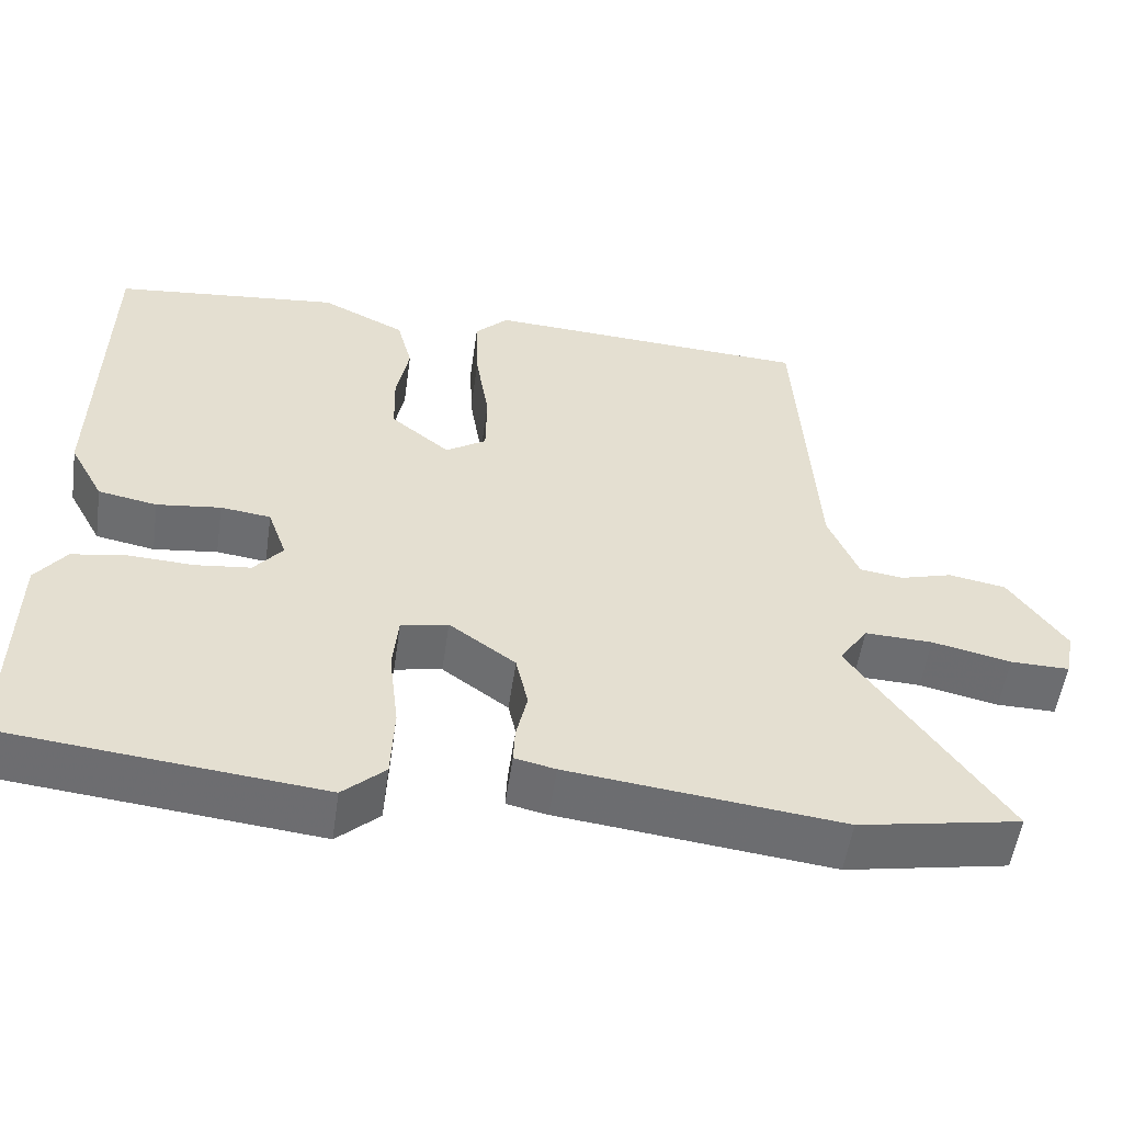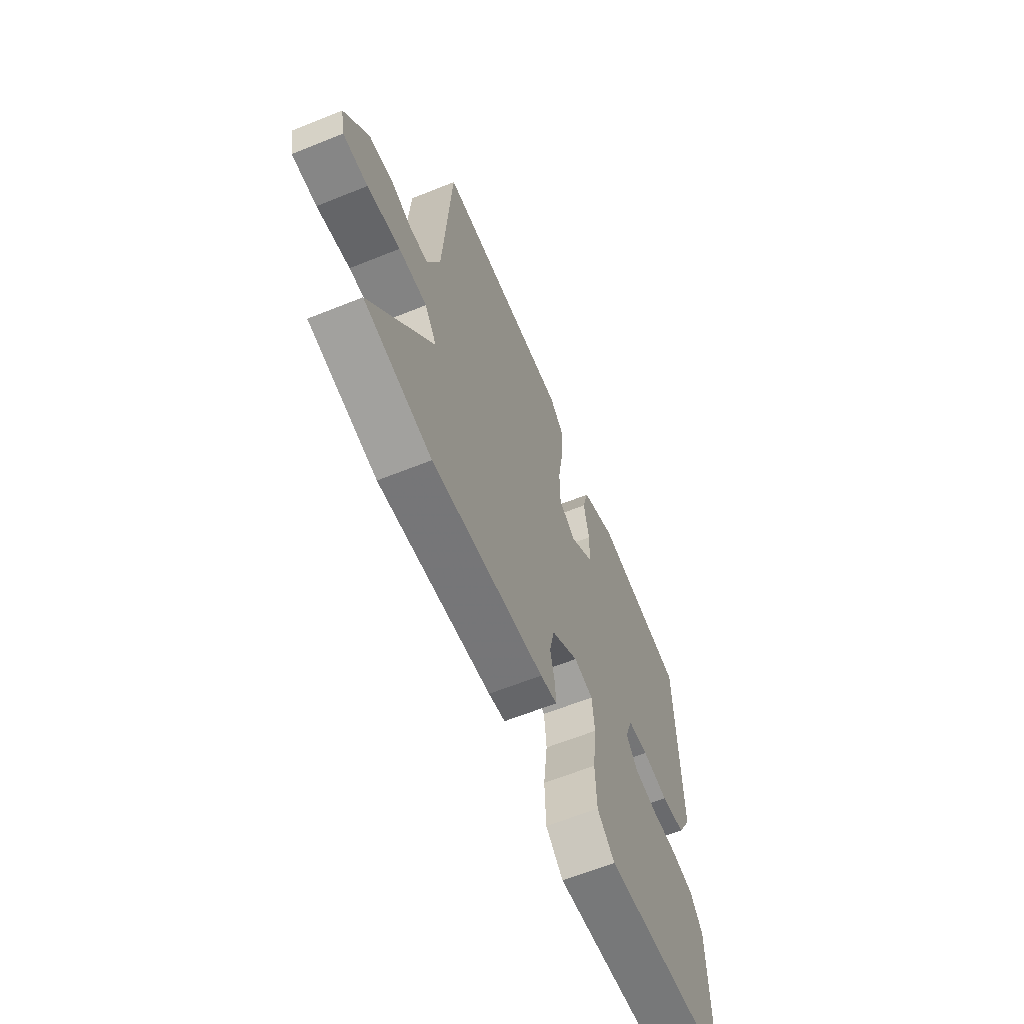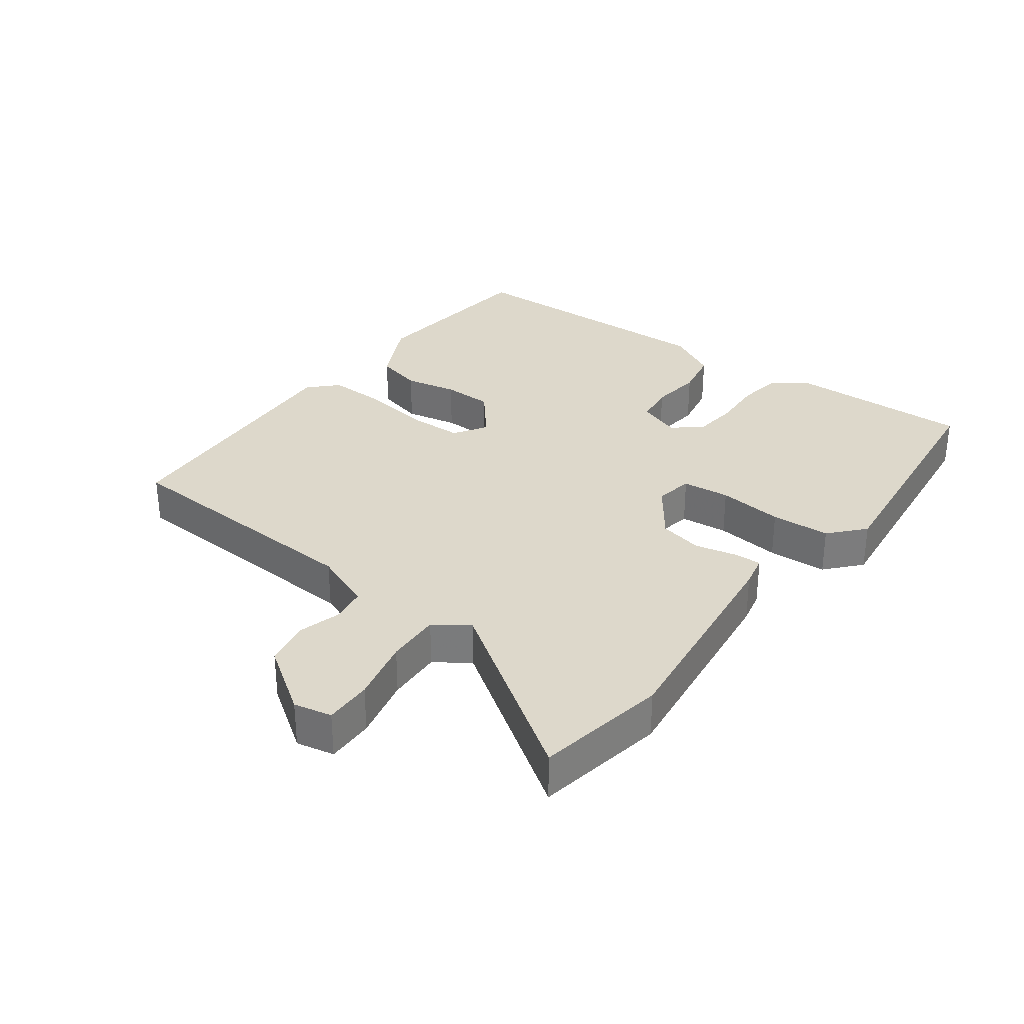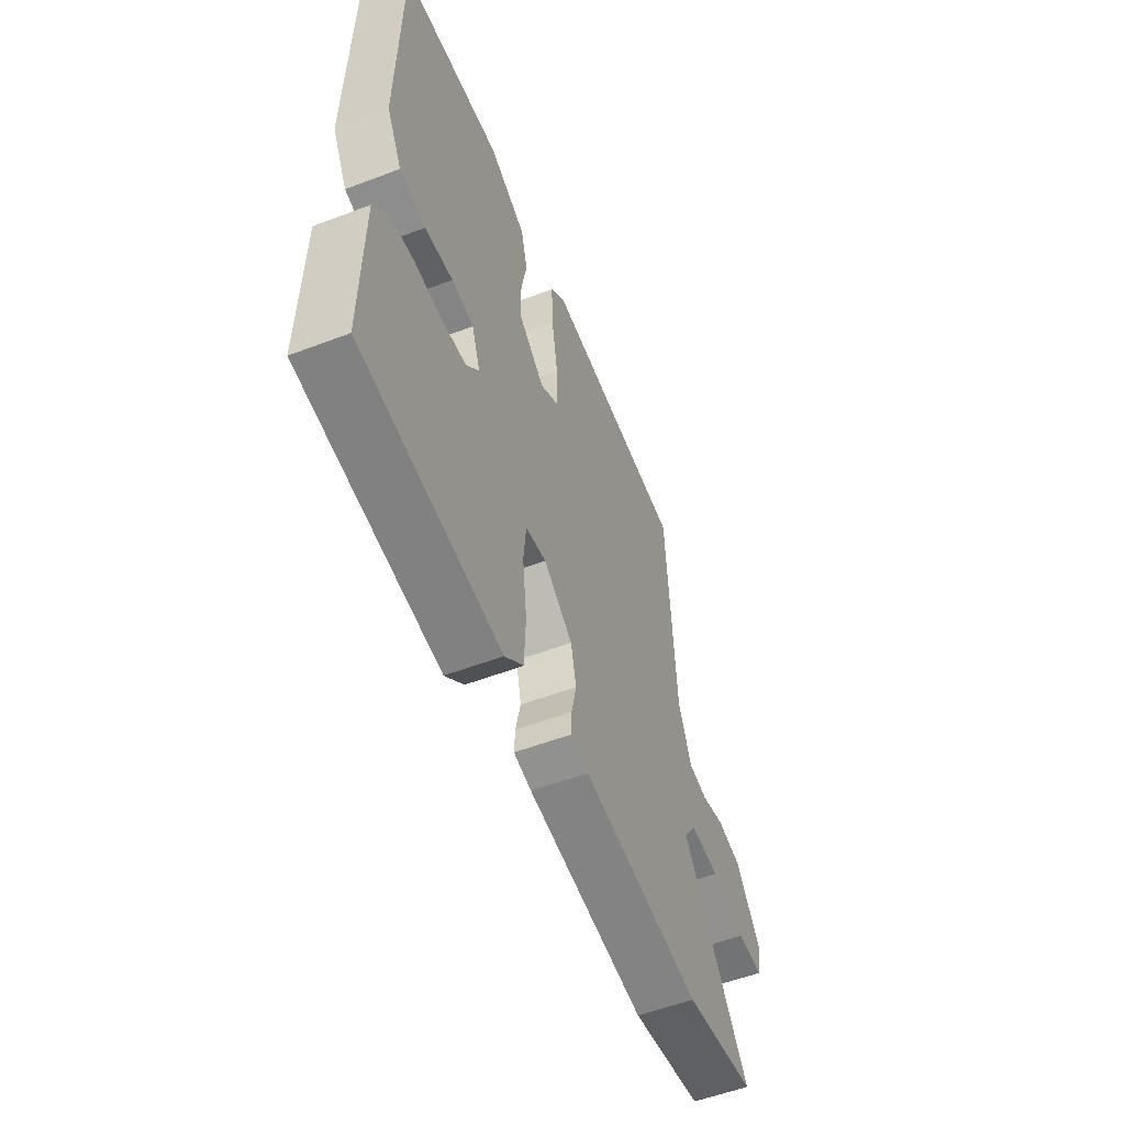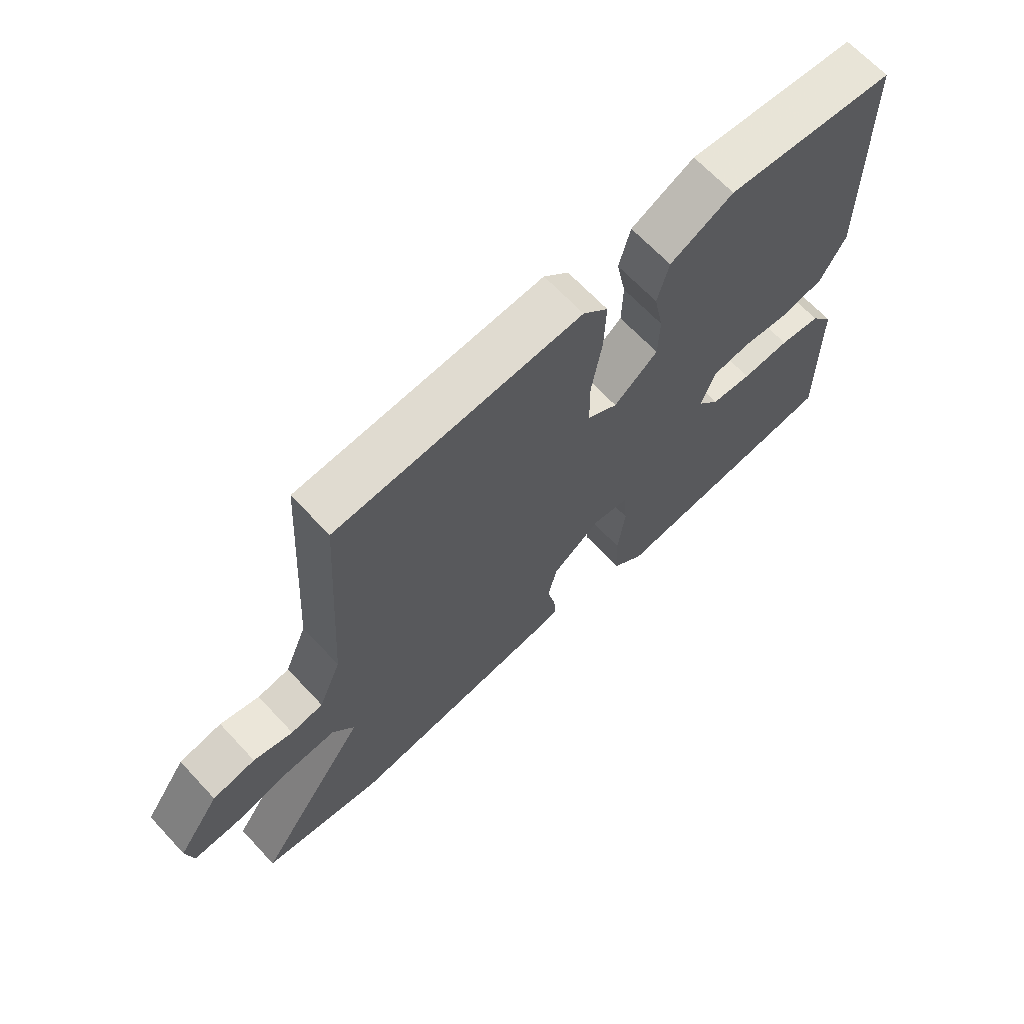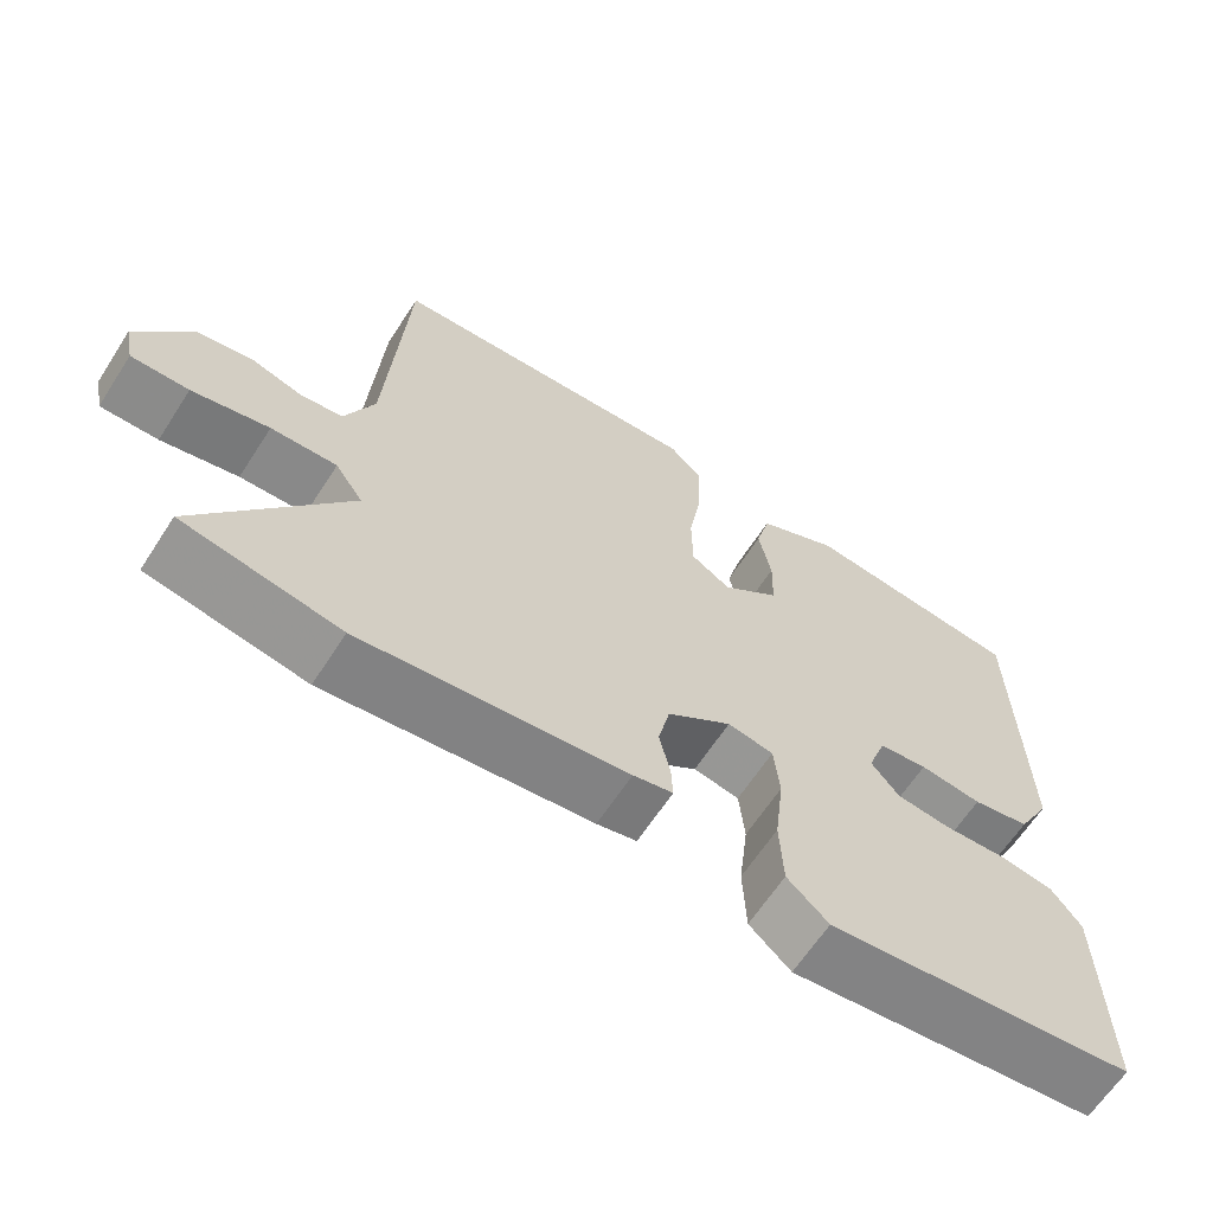
<metadata>
{"format":"obj","ext":"obj","renderer":"f3d","projection":"perspective","resolution":1024,"background":"white","views":[{"elev":-54.0,"azim":-8.2,"up":"+Z"},{"elev":-62.8,"azim":112.2,"up":"+Z"},{"elev":31.5,"azim":126.2,"up":"+Y"},{"elev":-55.2,"azim":-68.2,"up":"+Z"},{"elev":66.8,"azim":136.9,"up":"+Z"},{"elev":-64.1,"azim":147.1,"up":"+Z"}]}
</metadata>
<code>
v 0.482 0.07 0.499
v 0.507 0.07 0.093
v 0.545 0.07 0.001
v 0.599 0.07 -0.007
v 0.665 0.07 0.012
v 0.737 0.07 -0.001
v 0.808 0.07 -0.103
v 0.796 0.07 -0.162
v 0.722 0.07 -0.161
v 0.623 0.07 -0.139
v 0.538 0.07 -0.136
v 0.502 0.07 -0.189
v 0.692 0.07 -0.464
v 0.489 0.07 -0.502
v 0.147 0.07 -0.462
v 0.096 0.07 -0.451
v 0.098 0.07 -0.407
v 0.112 0.07 -0.344
v 0.097 0.07 -0.276
v 0.014 0.07 -0.216
v -0.045 0.07 -0.227
v -0.052 0.07 -0.301
v -0.04 0.07 -0.402
v -0.044 0.07 -0.494
v -0.097 0.07 -0.542
v -0.494 0.07 -0.5
v -0.49 0.07 -0.213
v -0.452 0.07 -0.162
v -0.382 0.07 -0.151
v -0.301 0.07 -0.155
v -0.232 0.07 -0.147
v -0.196 0.07 -0.103
v -0.22 0.07 -0.036
v -0.283 0.07 -0.028
v -0.363 0.07 -0.038
v -0.437 0.07 -0.024
v -0.48 0.07 0.055
v -0.473 0.07 0.478
v -0.188 0.07 0.509
v -0.082 0.07 0.457
v -0.063 0.07 0.384
v -0.079 0.07 0.302
v -0.077 0.07 0.224
v -0.003 0.07 0.164
v 0.048 0.07 0.197
v 0.049 0.07 0.283
v 0.032 0.07 0.389
v 0.029 0.07 0.48
v 0.071 0.07 0.522
v 0.482 0 0.499
v 0.507 0 0.093
v 0.545 0 0.001
v 0.599 0 -0.007
v 0.665 0 0.012
v 0.737 0 -0.001
v 0.808 0 -0.103
v 0.796 0 -0.162
v 0.722 0 -0.161
v 0.623 0 -0.139
v 0.538 0 -0.136
v 0.502 0 -0.189
v 0.692 0 -0.464
v 0.489 0 -0.502
v 0.147 0 -0.462
v 0.096 0 -0.451
v 0.098 0 -0.407
v 0.112 0 -0.344
v 0.097 0 -0.276
v 0.014 0 -0.216
v -0.045 0 -0.227
v -0.052 0 -0.301
v -0.04 0 -0.402
v -0.044 0 -0.494
v -0.097 0 -0.542
v -0.494 0 -0.5
v -0.49 0 -0.213
v -0.452 0 -0.162
v -0.382 0 -0.151
v -0.301 0 -0.155
v -0.232 0 -0.147
v -0.196 0 -0.103
v -0.22 0 -0.036
v -0.283 0 -0.028
v -0.363 0 -0.038
v -0.437 0 -0.024
v -0.48 0 0.055
v -0.473 0 0.478
v -0.188 0 0.509
v -0.082 0 0.457
v -0.063 0 0.384
v -0.079 0 0.302
v -0.077 0 0.224
v -0.003 0 0.164
v 0.048 0 0.197
v 0.049 0 0.283
v 0.032 0 0.389
v 0.029 0 0.48
v 0.071 0 0.522
f 46 47 48 49
f 45 46 49 1
f 39 40 41 42
f 39 42 43
f 38 39 43
f 37 38 43 44
f 34 35 36 37
f 33 34 37 44
f 27 28 29 30
f 27 30 31
f 26 27 31
f 25 26 31 32
f 22 23 24 25
f 21 22 25 32
f 15 16 17 18
f 15 18 19
f 12 13 14 15
f 11 12 15 19
f 7 8 9 10
f 7 10 11
f 4 5 6 7
f 3 4 7 11
f 2 3 11 19
f 45 1 2 19
f 20 21 32 33
f 33 44 45
f 19 20 33 45
f 98 97 96 95
f 50 98 95 94
f 91 90 89 88
f 92 91 88
f 92 88 87
f 93 92 87 86
f 86 85 84 83
f 93 86 83 82
f 79 78 77 76
f 80 79 76
f 80 76 75
f 81 80 75 74
f 74 73 72 71
f 81 74 71 70
f 67 66 65 64
f 68 67 64
f 64 63 62 61
f 68 64 61 60
f 59 58 57 56
f 60 59 56
f 56 55 54 53
f 60 56 53 52
f 68 60 52 51
f 68 51 50 94
f 82 81 70 69
f 94 93 82
f 94 82 69 68
f 1 50 51 2
f 2 51 52 3
f 3 52 53 4
f 4 53 54 5
f 5 54 55 6
f 6 55 56 7
f 7 56 57 8
f 8 57 58 9
f 9 58 59 10
f 10 59 60 11
f 11 60 61 12
f 12 61 62 13
f 13 62 63 14
f 14 63 64 15
f 15 64 65 16
f 16 65 66 17
f 17 66 67 18
f 18 67 68 19
f 19 68 69 20
f 20 69 70 21
f 21 70 71 22
f 22 71 72 23
f 23 72 73 24
f 24 73 74 25
f 25 74 75 26
f 26 75 76 27
f 27 76 77 28
f 28 77 78 29
f 29 78 79 30
f 30 79 80 31
f 31 80 81 32
f 32 81 82 33
f 33 82 83 34
f 34 83 84 35
f 35 84 85 36
f 36 85 86 37
f 37 86 87 38
f 38 87 88 39
f 39 88 89 40
f 40 89 90 41
f 41 90 91 42
f 42 91 92 43
f 43 92 93 44
f 44 93 94 45
f 45 94 95 46
f 46 95 96 47
f 47 96 97 48
f 48 97 98 49
f 49 98 50 1

</code>
